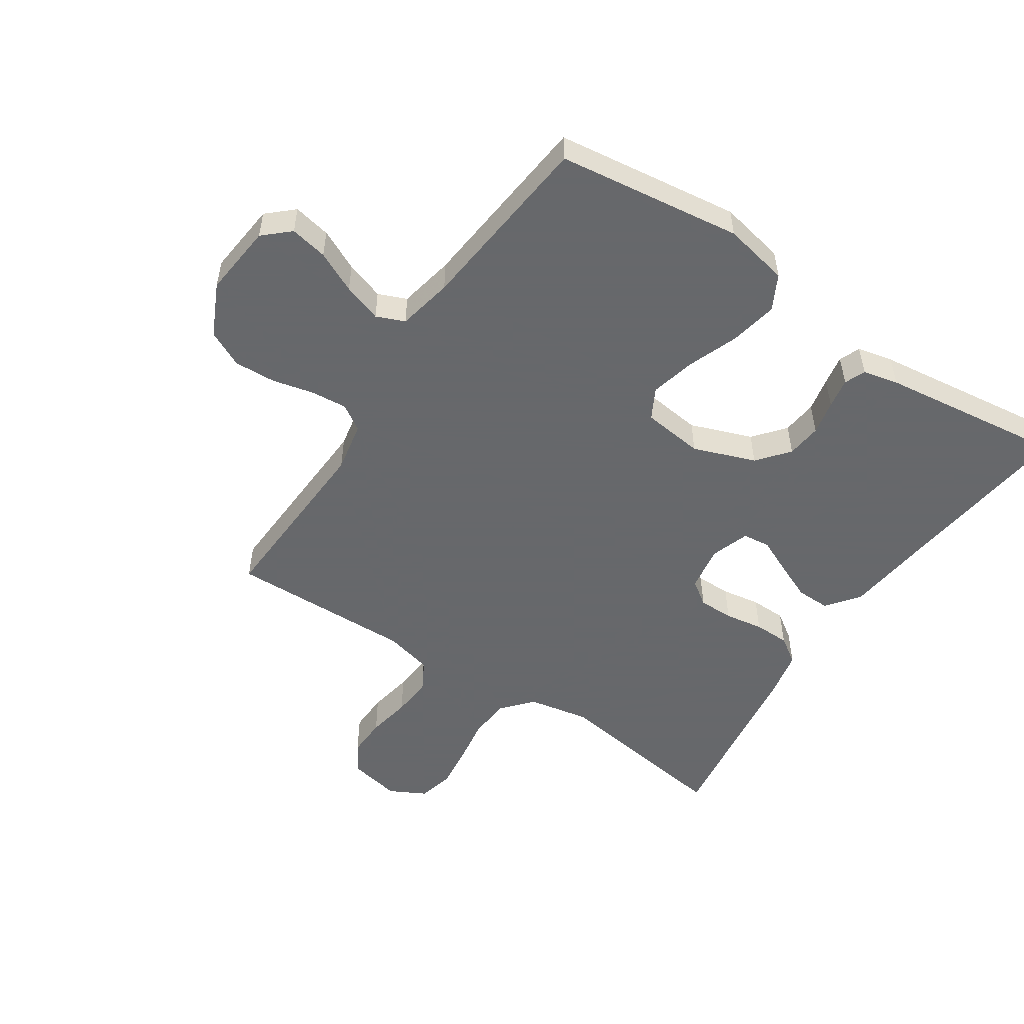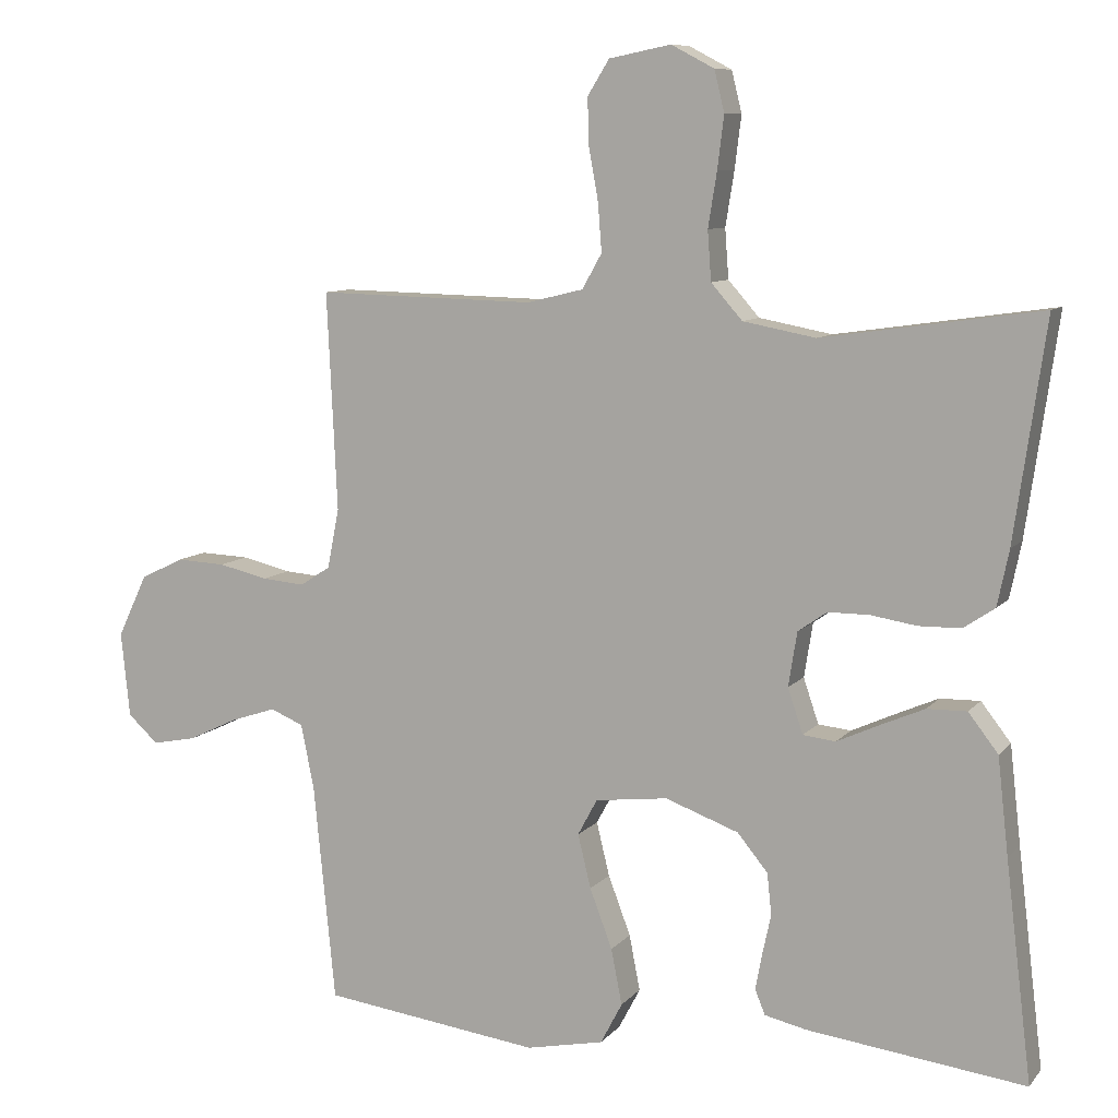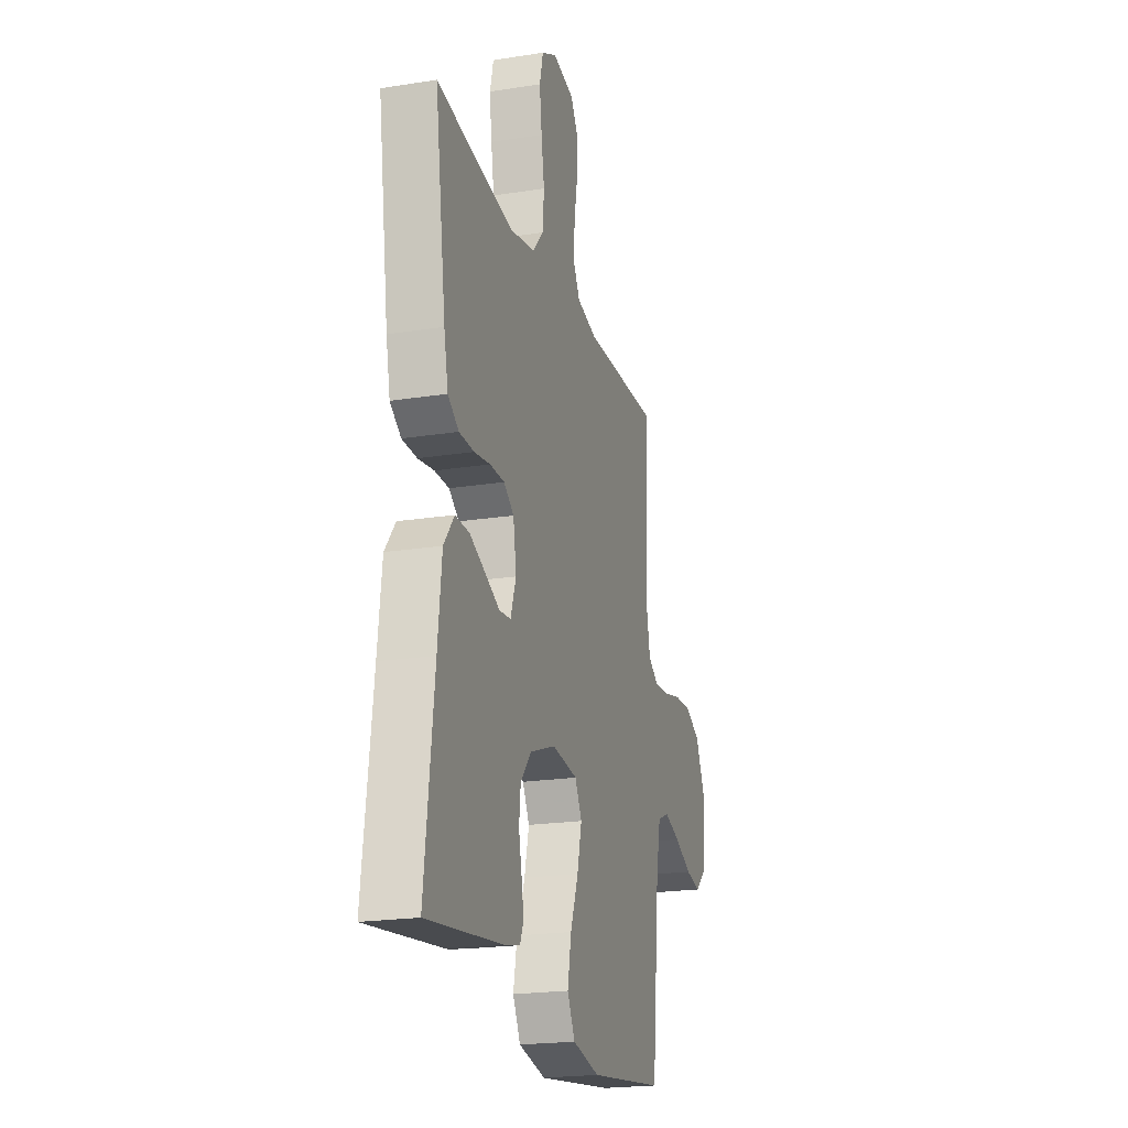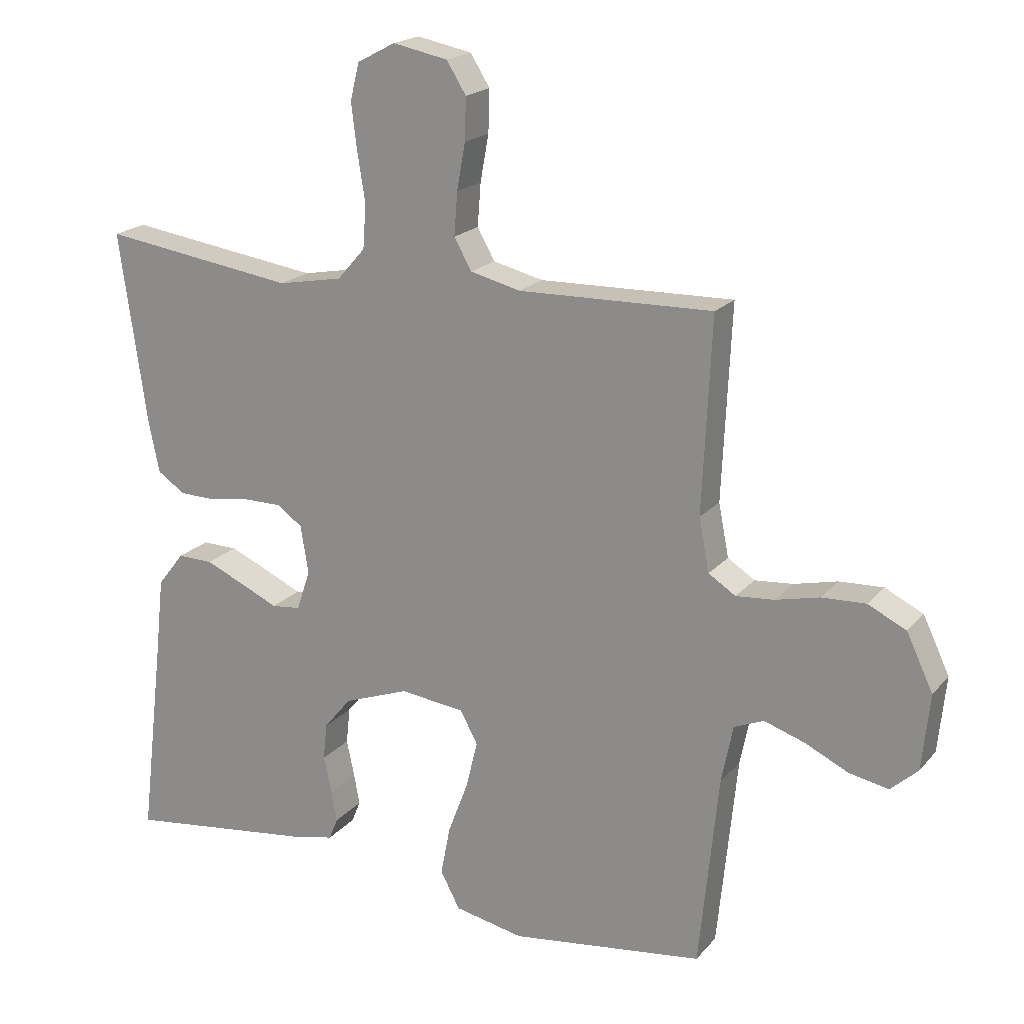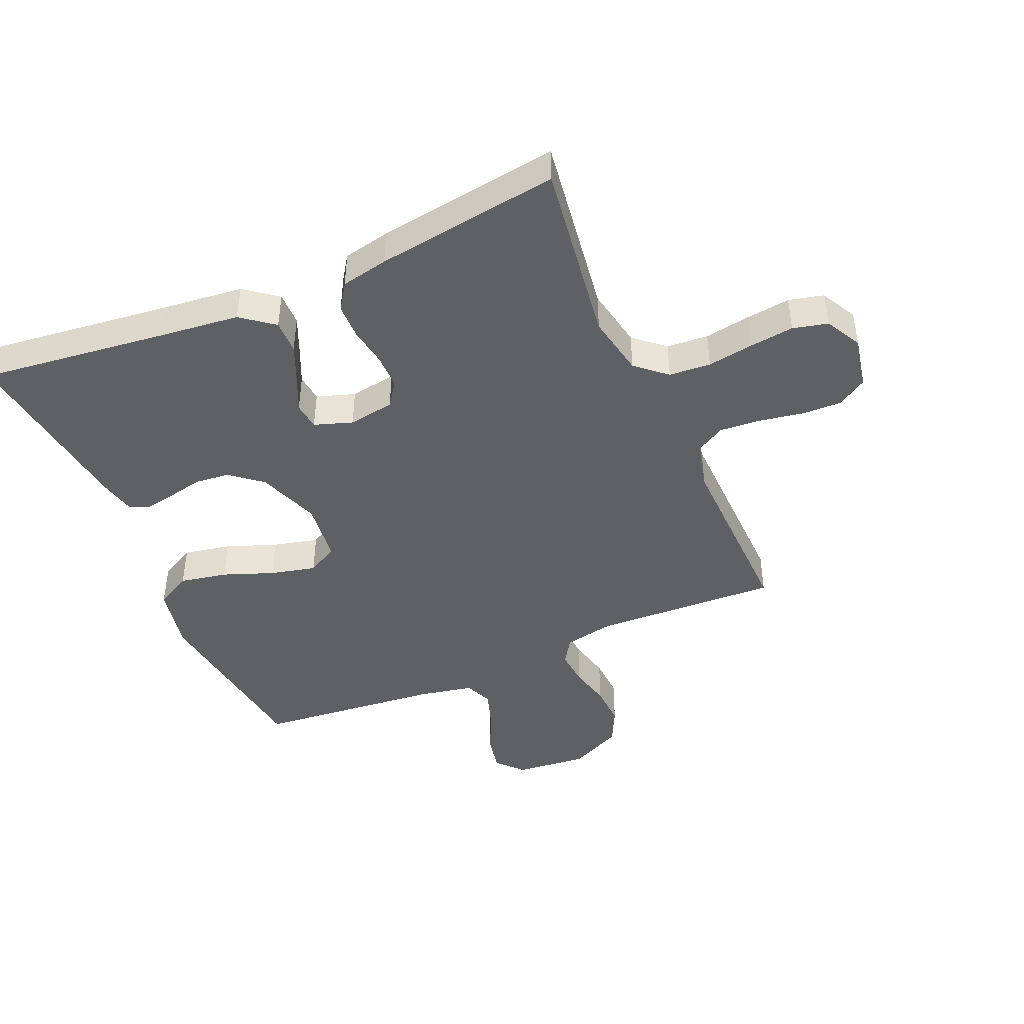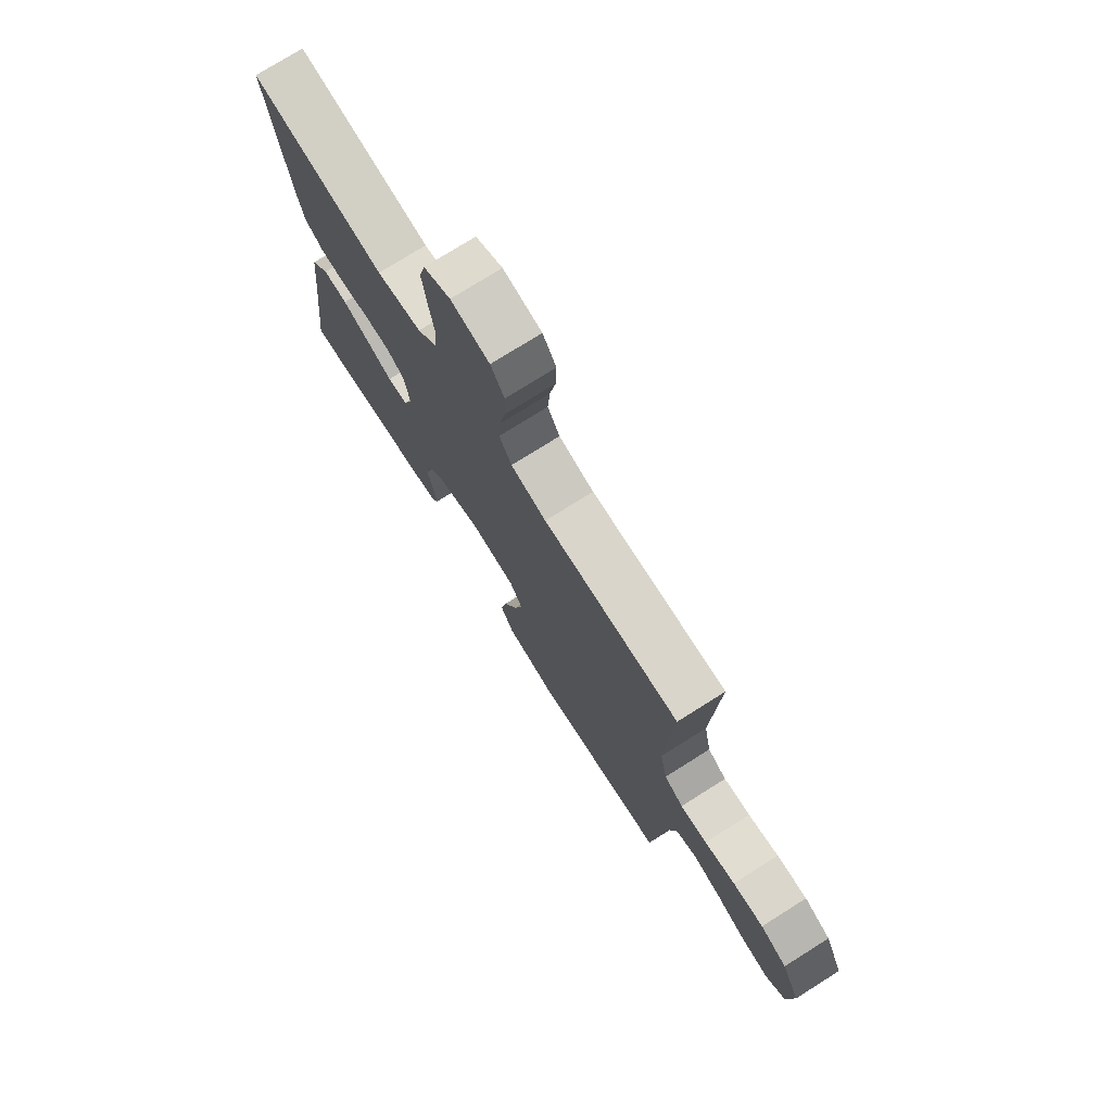
<metadata>
{"format":"obj","ext":"obj","renderer":"f3d","projection":"perspective","resolution":1024,"background":"white","views":[{"elev":-52.3,"azim":146.4,"up":"+Y"},{"elev":8.9,"azim":-157.8,"up":"+Z"},{"elev":-21.0,"azim":-74.2,"up":"+Z"},{"elev":19.4,"azim":27.7,"up":"+Z"},{"elev":-44.1,"azim":-66.5,"up":"+Y"},{"elev":75.6,"azim":57.8,"up":"+Z"}]}
</metadata>
<code>
v 0.5 0.07 0.5
v 0.486 0.07 0.2
v 0.502 0.07 0.118
v 0.544 0.07 0.091
v 0.603 0.07 0.096
v 0.671 0.07 0.112
v 0.739 0.07 0.115
v 0.798 0.07 0.086
v 0.839 0.07 0
v 0.827 0.07 -0.118
v 0.785 0.07 -0.156
v 0.724 0.07 -0.144
v 0.657 0.07 -0.112
v 0.594 0.07 -0.091
v 0.548 0.07 -0.11
v 0.53 0.07 -0.2
v 0.5 0.07 -0.5
v 0.2 0.07 -0.539
v 0.093 0.07 -0.517
v 0.063 0.07 -0.46
v 0.078 0.07 -0.383
v 0.109 0.07 -0.301
v 0.127 0.07 -0.227
v 0.1 0.07 -0.177
v 0 0.07 -0.165
v -0.101 0.07 -0.202
v -0.143 0.07 -0.253
v -0.149 0.07 -0.31
v -0.137 0.07 -0.366
v -0.128 0.07 -0.415
v -0.142 0.07 -0.449
v -0.2 0.07 -0.462
v -0.5 0.07 -0.5
v -0.464 0.07 -0.2
v -0.449 0.07 -0.066
v -0.408 0.07 -0.013
v -0.353 0.07 -0.014
v -0.291 0.07 -0.041
v -0.234 0.07 -0.067
v -0.189 0.07 -0.062
v -0.168 0.07 0
v -0.18 0.07 0.075
v -0.22 0.07 0.103
v -0.277 0.07 0.103
v -0.34 0.07 0.093
v -0.398 0.07 0.094
v -0.441 0.07 0.123
v -0.457 0.07 0.2
v -0.5 0.07 0.5
v -0.2 0.07 0.457
v -0.1 0.07 0.476
v -0.057 0.07 0.525
v -0.052 0.07 0.593
v -0.064 0.07 0.668
v -0.073 0.07 0.74
v -0.059 0.07 0.797
v 0 0.07 0.828
v 0.085 0.07 0.811
v 0.115 0.07 0.763
v 0.113 0.07 0.698
v 0.1 0.07 0.626
v 0.095 0.07 0.56
v 0.122 0.07 0.512
v 0.2 0.07 0.493
v 0.5 0 0.5
v 0.486 0 0.2
v 0.502 0 0.118
v 0.544 0 0.091
v 0.603 0 0.096
v 0.671 0 0.112
v 0.739 0 0.115
v 0.798 0 0.086
v 0.839 0 0
v 0.827 0 -0.118
v 0.785 0 -0.156
v 0.724 0 -0.144
v 0.657 0 -0.112
v 0.594 0 -0.091
v 0.548 0 -0.11
v 0.53 0 -0.2
v 0.5 0 -0.5
v 0.2 0 -0.539
v 0.093 0 -0.517
v 0.063 0 -0.46
v 0.078 0 -0.383
v 0.109 0 -0.301
v 0.127 0 -0.227
v 0.1 0 -0.177
v 0 0 -0.165
v -0.101 0 -0.202
v -0.143 0 -0.253
v -0.149 0 -0.31
v -0.137 0 -0.366
v -0.128 0 -0.415
v -0.142 0 -0.449
v -0.2 0 -0.462
v -0.5 0 -0.5
v -0.464 0 -0.2
v -0.449 0 -0.066
v -0.408 0 -0.013
v -0.353 0 -0.014
v -0.291 0 -0.041
v -0.234 0 -0.067
v -0.189 0 -0.062
v -0.168 0 0
v -0.18 0 0.075
v -0.22 0 0.103
v -0.277 0 0.103
v -0.34 0 0.093
v -0.398 0 0.094
v -0.441 0 0.123
v -0.457 0 0.2
v -0.5 0 0.5
v -0.2 0 0.457
v -0.1 0 0.476
v -0.057 0 0.525
v -0.052 0 0.593
v -0.064 0 0.668
v -0.073 0 0.74
v -0.059 0 0.797
v 0 0 0.828
v 0.085 0 0.811
v 0.115 0 0.763
v 0.113 0 0.698
v 0.1 0 0.626
v 0.095 0 0.56
v 0.122 0 0.512
v 0.2 0 0.493
f 58 59 60 61
f 58 61 62
f 57 58 62
f 56 57 62
f 53 54 55 56
f 53 56 62 63
f 47 48 49 50
f 47 50 51
f 44 45 46 47
f 43 44 47 51
f 42 43 51 52
f 36 37 38 39
f 34 35 36 39
f 34 39 40
f 33 34 40
f 32 33 40
f 31 32 40 41
f 28 29 30 31
f 19 20 21 22
f 19 22 23
f 16 17 18 19
f 15 16 19 23
f 14 15 23 24
f 10 11 12 13
f 10 13 14
f 9 10 14
f 5 6 7 8
f 4 5 8 9
f 64 1 2
f 63 64 2 3
f 52 53 63 3
f 41 42 52 3
f 28 31 41
f 27 28 41
f 26 27 41
f 25 26 41 3
f 4 9 14 24
f 3 4 24 25
f 125 124 123 122
f 126 125 122
f 126 122 121
f 126 121 120
f 120 119 118 117
f 127 126 120 117
f 114 113 112 111
f 115 114 111
f 111 110 109 108
f 115 111 108 107
f 116 115 107 106
f 103 102 101 100
f 103 100 99 98
f 104 103 98
f 104 98 97
f 104 97 96
f 105 104 96 95
f 95 94 93 92
f 86 85 84 83
f 87 86 83
f 83 82 81 80
f 87 83 80 79
f 88 87 79 78
f 77 76 75 74
f 78 77 74
f 78 74 73
f 72 71 70 69
f 73 72 69 68
f 66 65 128
f 67 66 128 127
f 67 127 117 116
f 67 116 106 105
f 105 95 92
f 105 92 91
f 105 91 90
f 67 105 90 89
f 88 78 73 68
f 89 88 68 67
f 1 65 66 2
f 2 66 67 3
f 3 67 68 4
f 4 68 69 5
f 5 69 70 6
f 6 70 71 7
f 7 71 72 8
f 8 72 73 9
f 9 73 74 10
f 10 74 75 11
f 11 75 76 12
f 12 76 77 13
f 13 77 78 14
f 14 78 79 15
f 15 79 80 16
f 16 80 81 17
f 17 81 82 18
f 18 82 83 19
f 19 83 84 20
f 20 84 85 21
f 21 85 86 22
f 22 86 87 23
f 23 87 88 24
f 24 88 89 25
f 25 89 90 26
f 26 90 91 27
f 27 91 92 28
f 28 92 93 29
f 29 93 94 30
f 30 94 95 31
f 31 95 96 32
f 32 96 97 33
f 33 97 98 34
f 34 98 99 35
f 35 99 100 36
f 36 100 101 37
f 37 101 102 38
f 38 102 103 39
f 39 103 104 40
f 40 104 105 41
f 41 105 106 42
f 42 106 107 43
f 43 107 108 44
f 44 108 109 45
f 45 109 110 46
f 46 110 111 47
f 47 111 112 48
f 48 112 113 49
f 49 113 114 50
f 50 114 115 51
f 51 115 116 52
f 52 116 117 53
f 53 117 118 54
f 54 118 119 55
f 55 119 120 56
f 56 120 121 57
f 57 121 122 58
f 58 122 123 59
f 59 123 124 60
f 60 124 125 61
f 61 125 126 62
f 62 126 127 63
f 63 127 128 64
f 64 128 65 1

</code>
